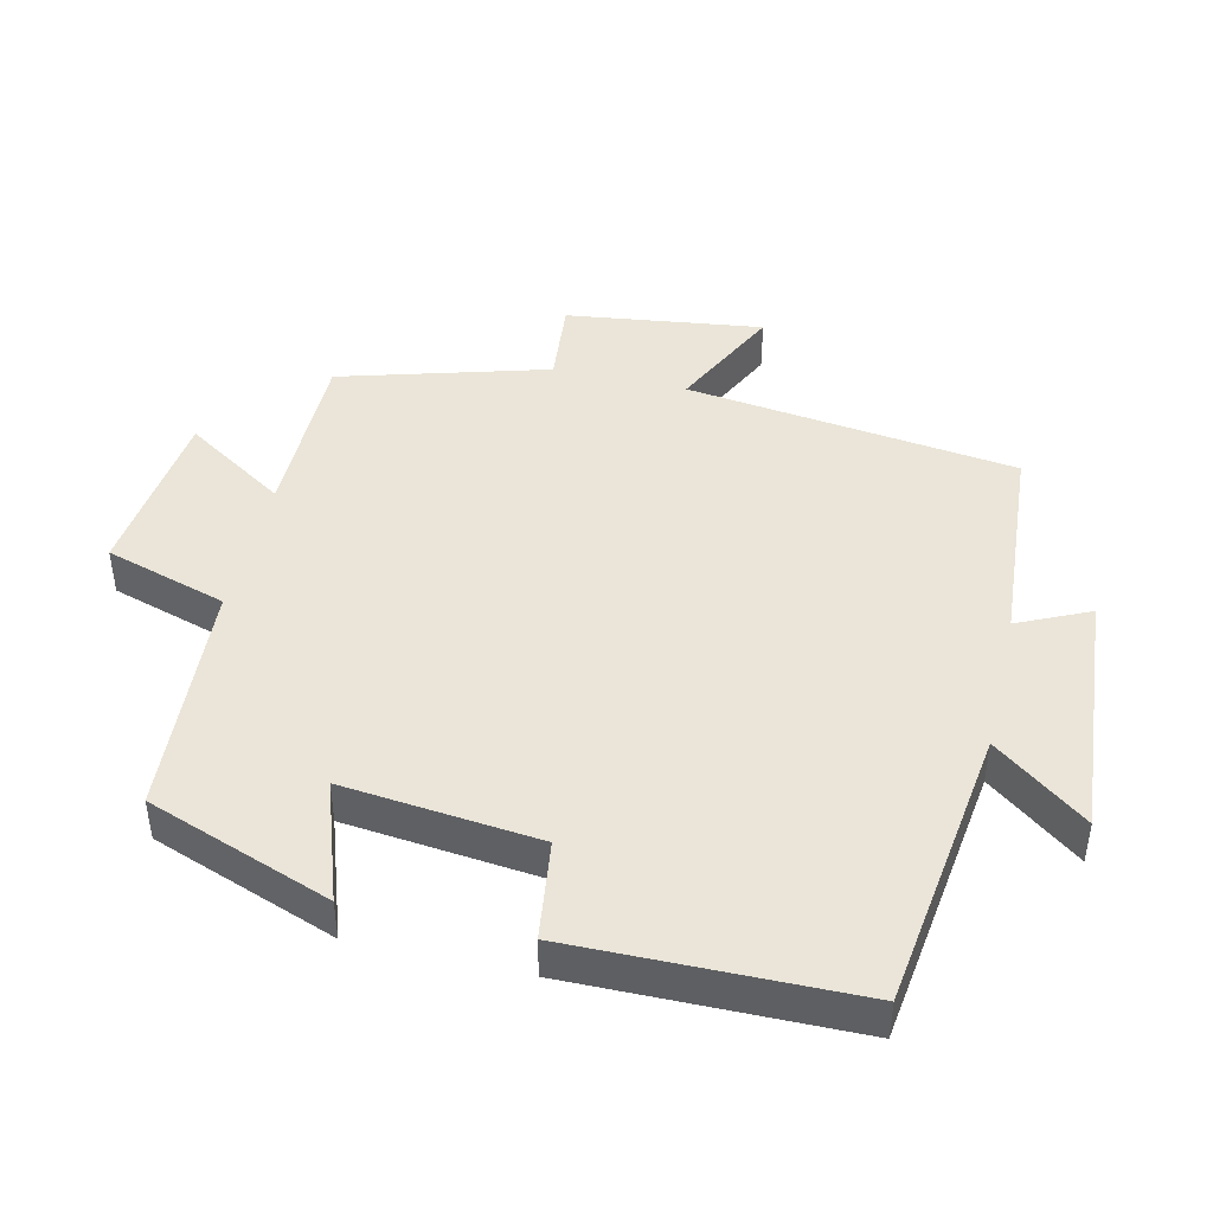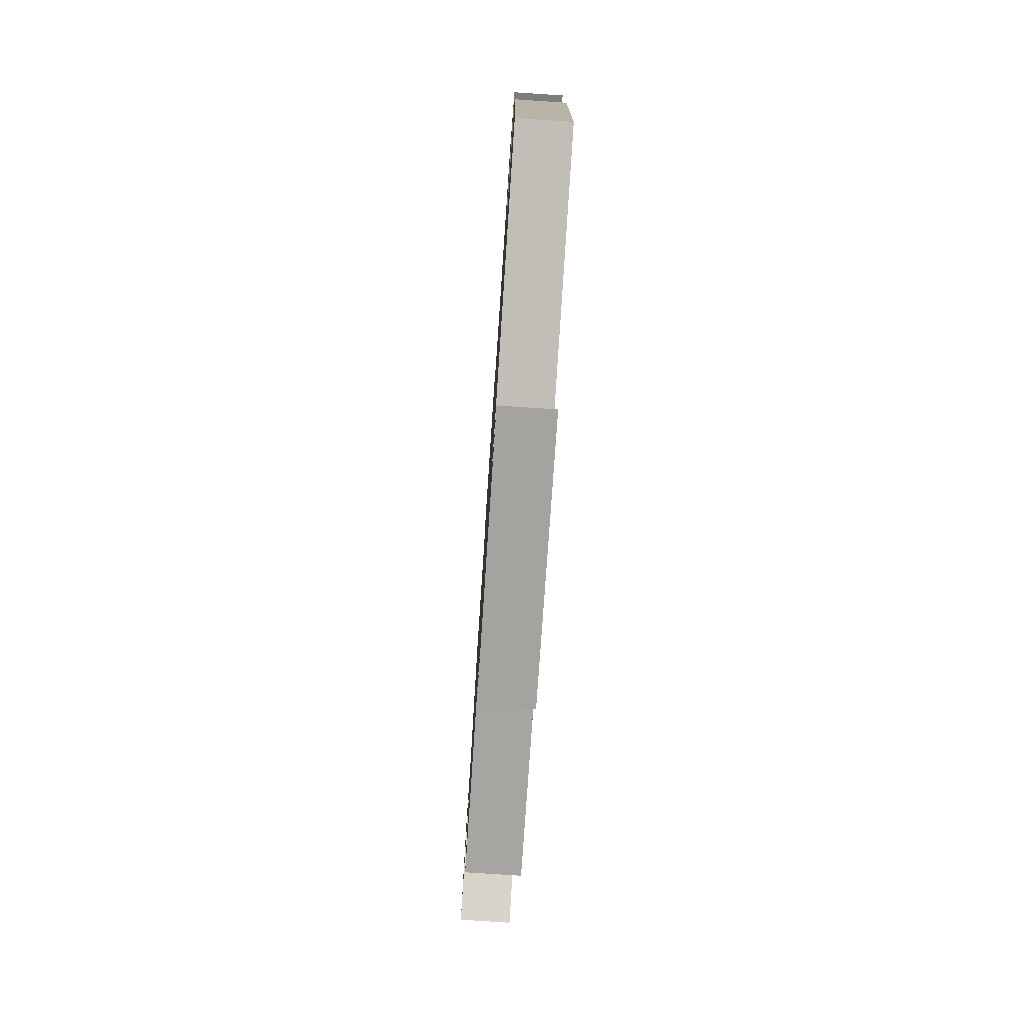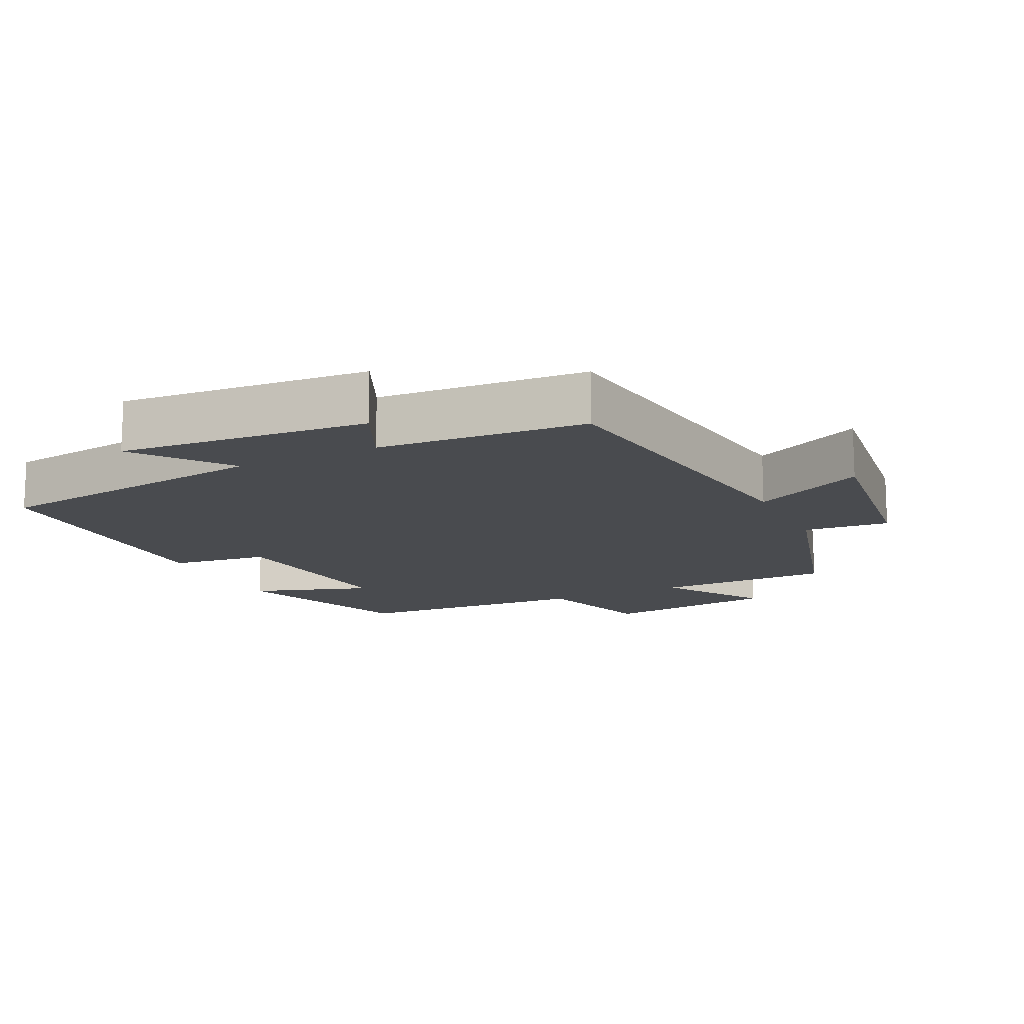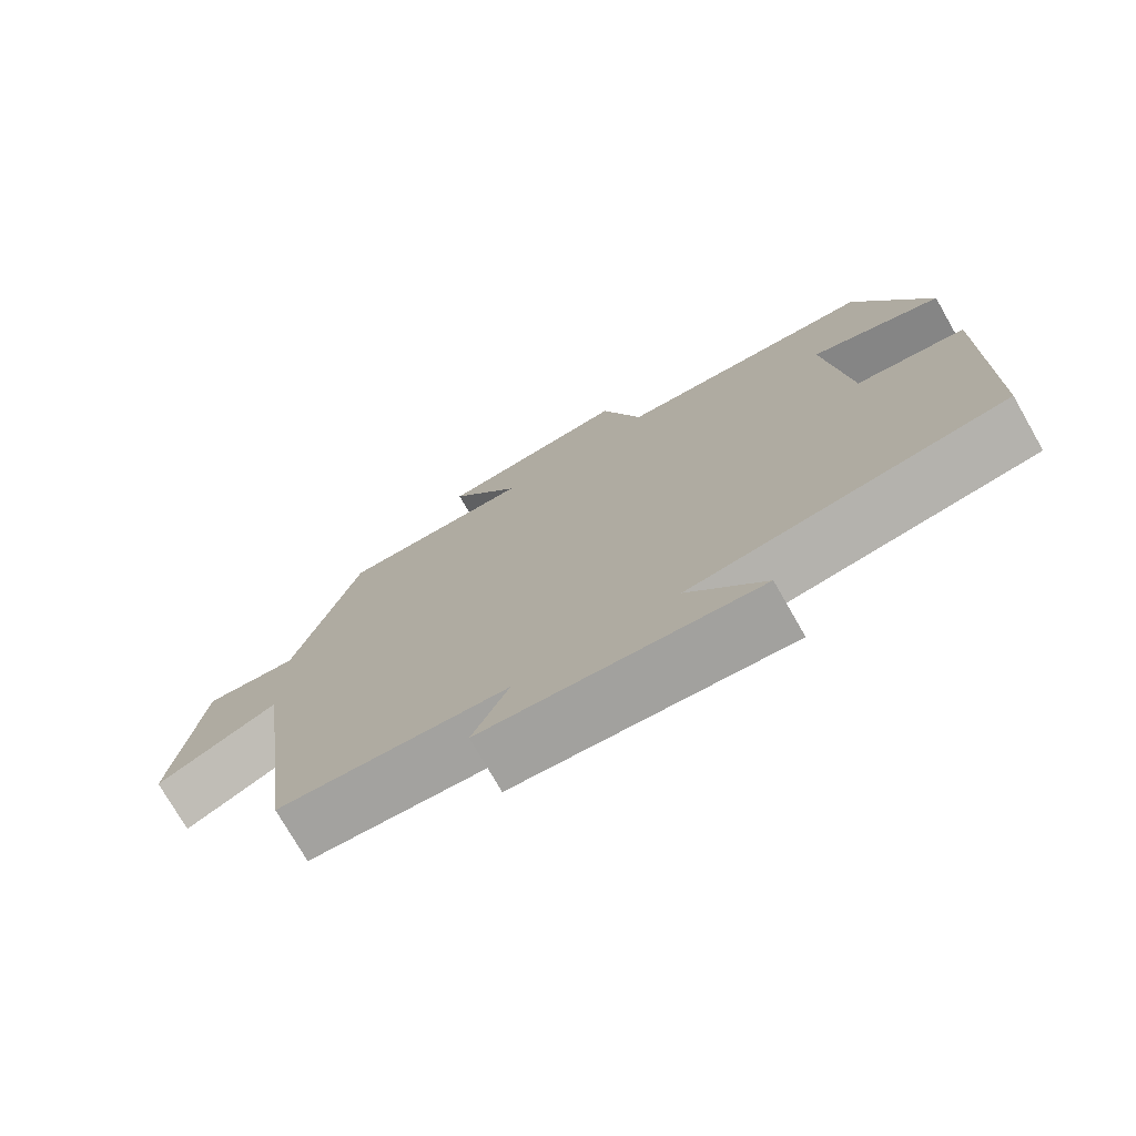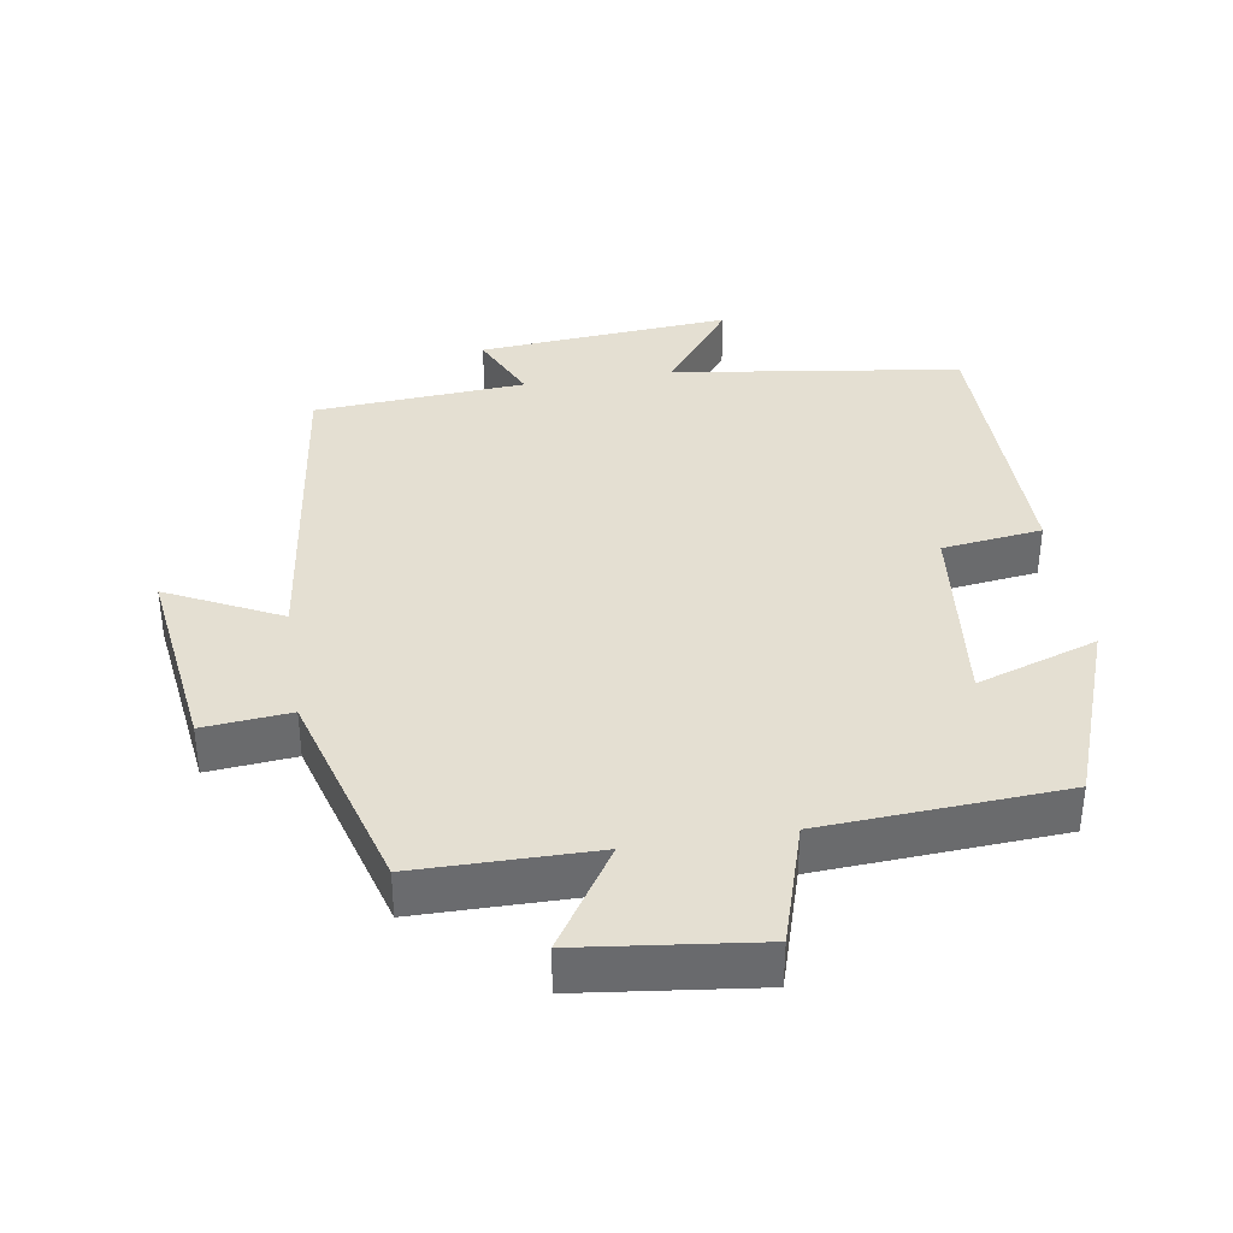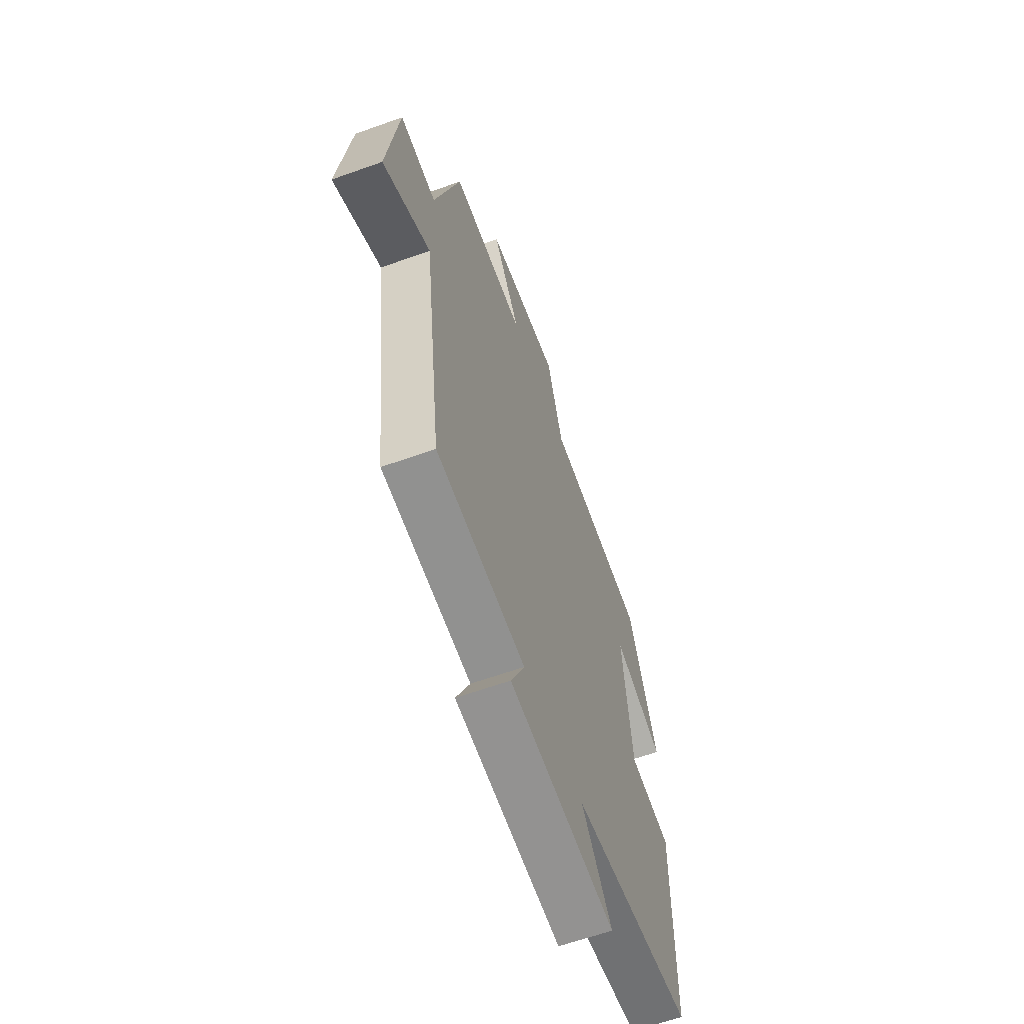
<metadata>
{"format":"obj","ext":"obj","renderer":"f3d","projection":"perspective","resolution":1024,"background":"white","views":[{"elev":44.5,"azim":103.1,"up":"+Y"},{"elev":-77.8,"azim":86.2,"up":"+Z"},{"elev":-14.1,"azim":-154.0,"up":"+Y"},{"elev":-75.1,"azim":29.8,"up":"+Z"},{"elev":37.1,"azim":-8.9,"up":"+Y"},{"elev":-62.2,"azim":-70.0,"up":"+Z"}]}
</metadata>
<code>
v 0.495 0.07 -0.443
v 0.08 0.07 -0.5
v 0.182 0.07 -0.634
v -0.182 0.07 -0.604
v -0.134 0.07 -0.5
v -0.438 0.07 -0.478
v -0.5 0.07 0.003
v -0.663 0.07 -0.077
v -0.625 0.07 0.209
v -0.5 0.07 0.197
v -0.413 0.07 0.499
v -0.157 0.07 0.5
v -0.251 0.07 0.647
v 0.003 0.07 0.677
v 0.057 0.07 0.5
v 0.403 0.07 0.478
v 0.5 0.07 0.211
v 0.326 0.07 0.27
v 0.356 0.07 -0.014
v 0.5 0.07 -0.033
v 0.495 0 -0.443
v 0.08 0 -0.5
v 0.182 0 -0.634
v -0.182 0 -0.604
v -0.134 0 -0.5
v -0.438 0 -0.478
v -0.5 0 0.003
v -0.663 0 -0.077
v -0.625 0 0.209
v -0.5 0 0.197
v -0.413 0 0.499
v -0.157 0 0.5
v -0.251 0 0.647
v 0.003 0 0.677
v 0.057 0 0.5
v 0.403 0 0.478
v 0.5 0 0.211
v 0.326 0 0.27
v 0.356 0 -0.014
v 0.5 0 -0.033
f 19 20 1 2
f 18 19 2
f 15 16 17 18
f 15 18 2
f 12 13 14 15
f 12 15 2
f 11 12 2
f 10 11 2
f 7 8 9 10
f 7 10 2
f 6 7 2
f 5 6 2
f 2 3 4 5
f 22 21 40 39
f 22 39 38
f 38 37 36 35
f 22 38 35
f 35 34 33 32
f 22 35 32
f 22 32 31
f 22 31 30
f 30 29 28 27
f 22 30 27
f 22 27 26
f 22 26 25
f 25 24 23 22
f 1 21 22 2
f 2 22 23 3
f 3 23 24 4
f 4 24 25 5
f 5 25 26 6
f 6 26 27 7
f 7 27 28 8
f 8 28 29 9
f 9 29 30 10
f 10 30 31 11
f 11 31 32 12
f 12 32 33 13
f 13 33 34 14
f 14 34 35 15
f 15 35 36 16
f 16 36 37 17
f 17 37 38 18
f 18 38 39 19
f 19 39 40 20
f 20 40 21 1

</code>
